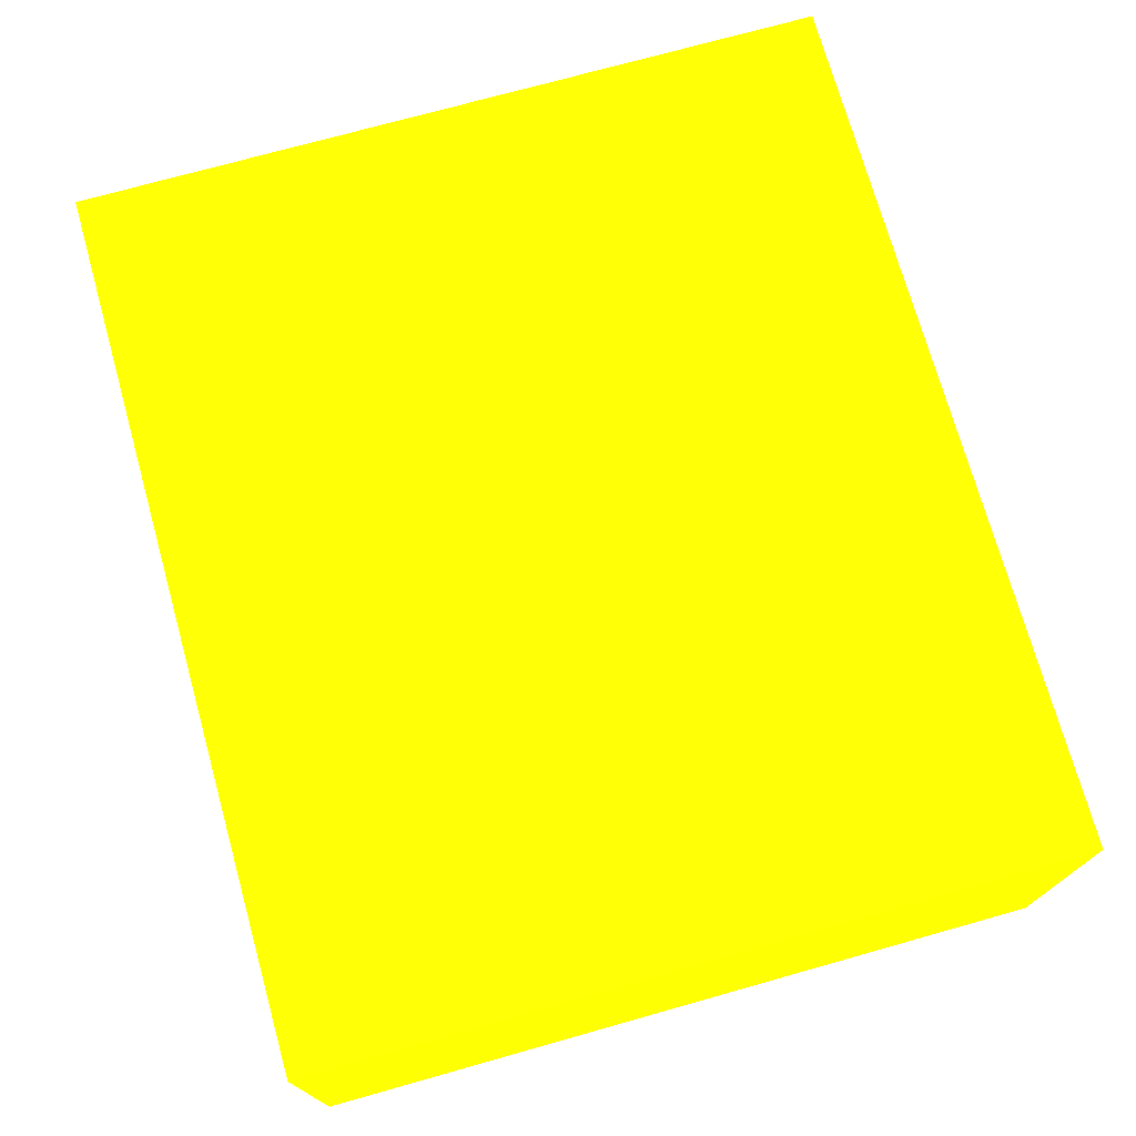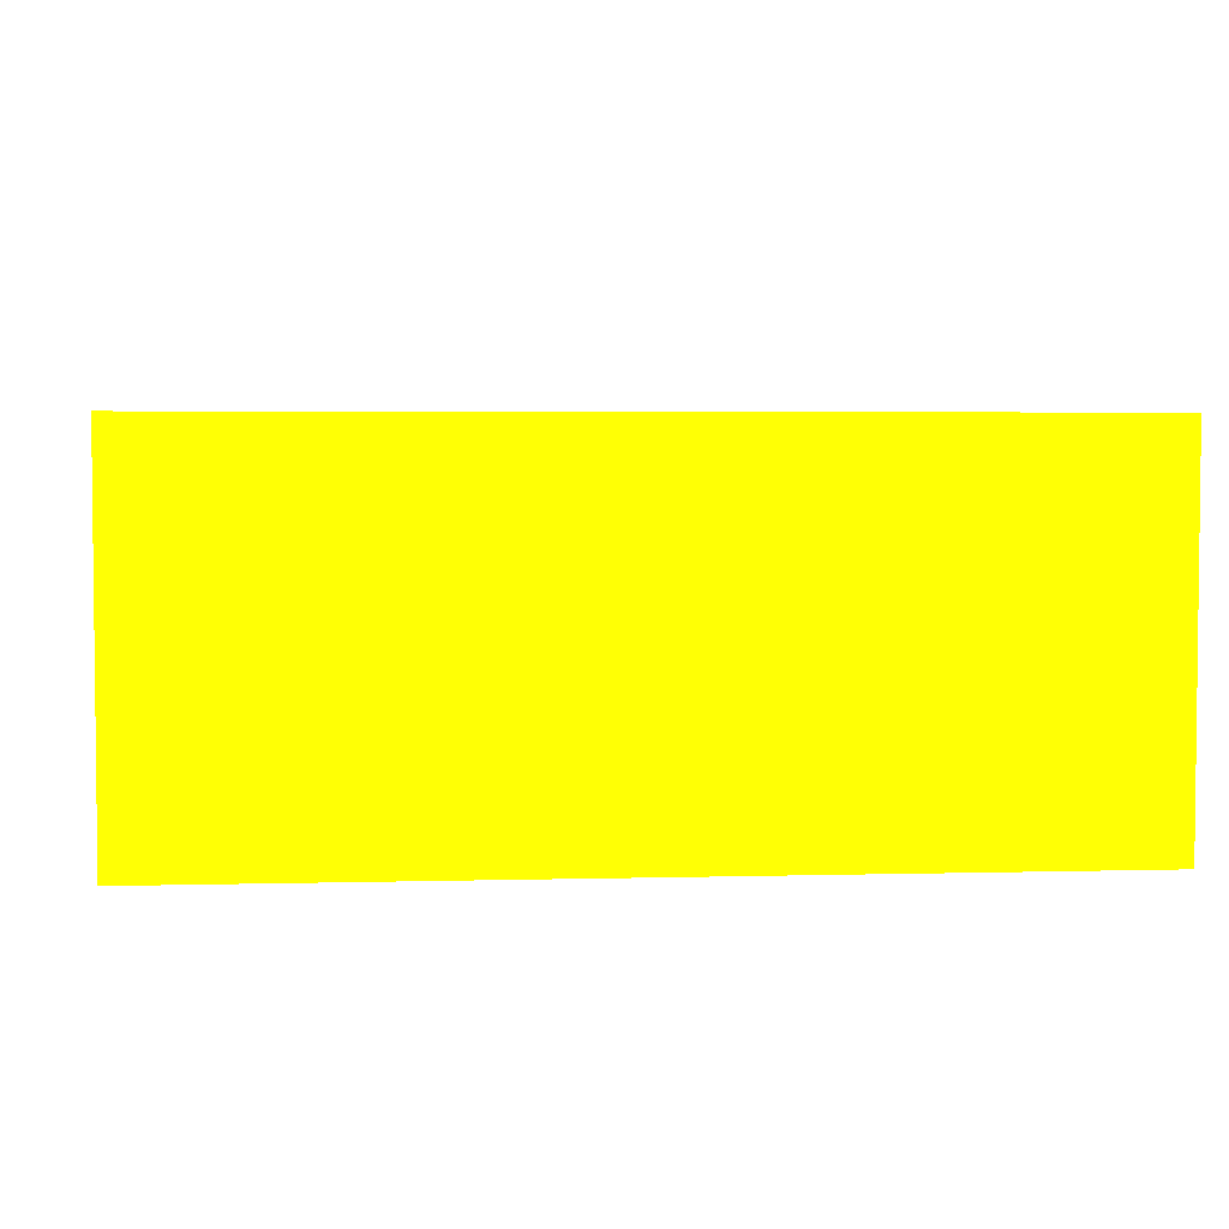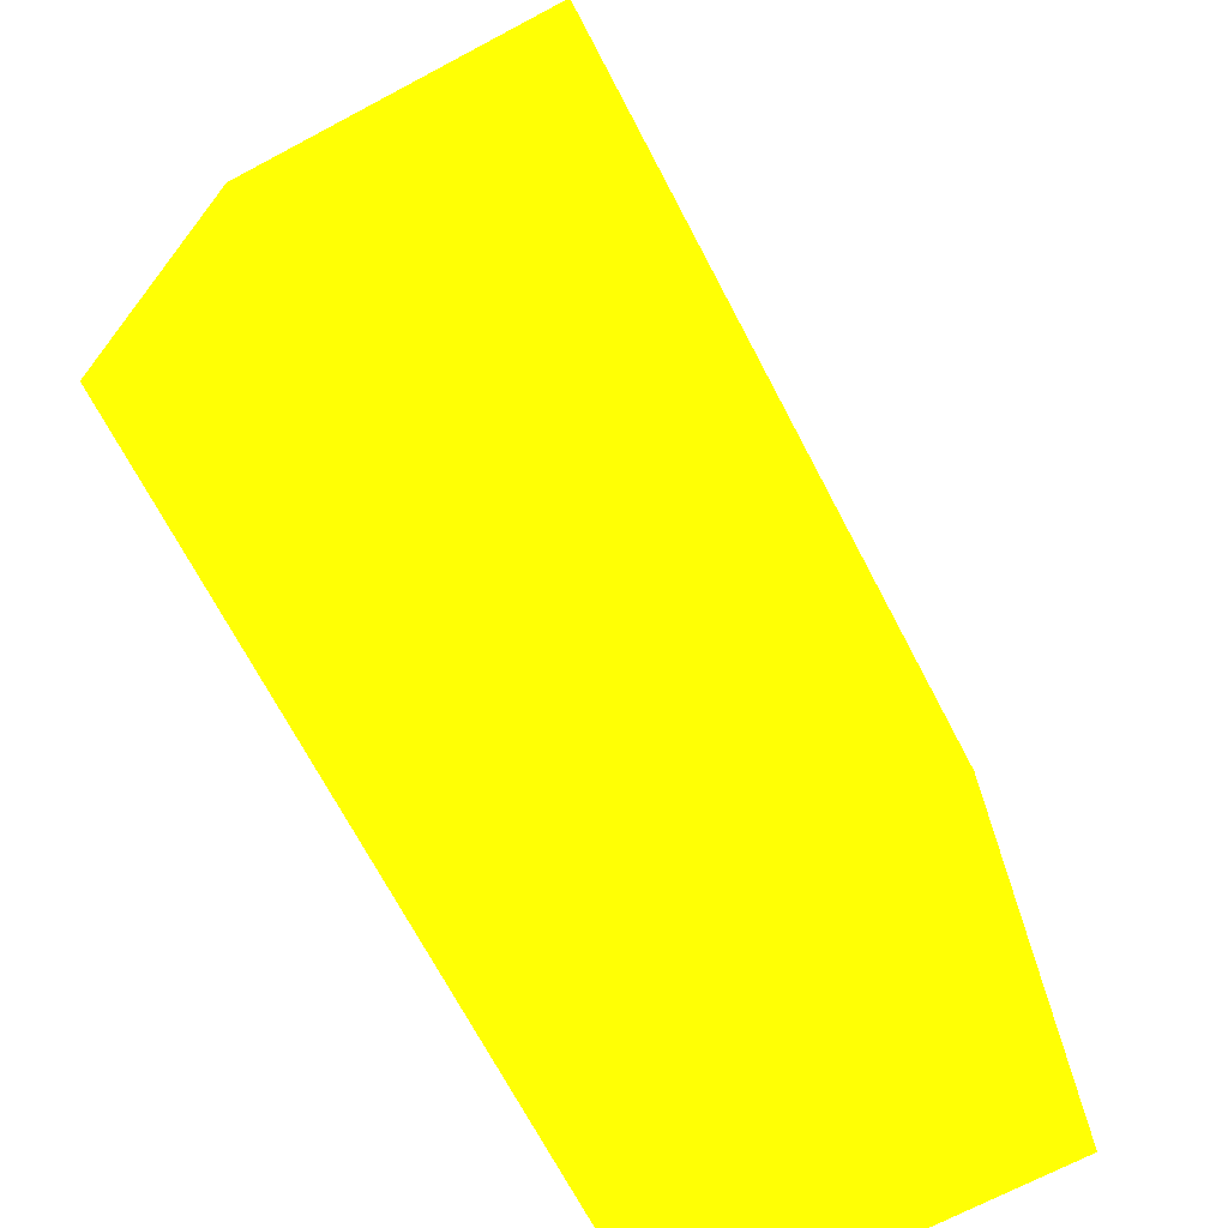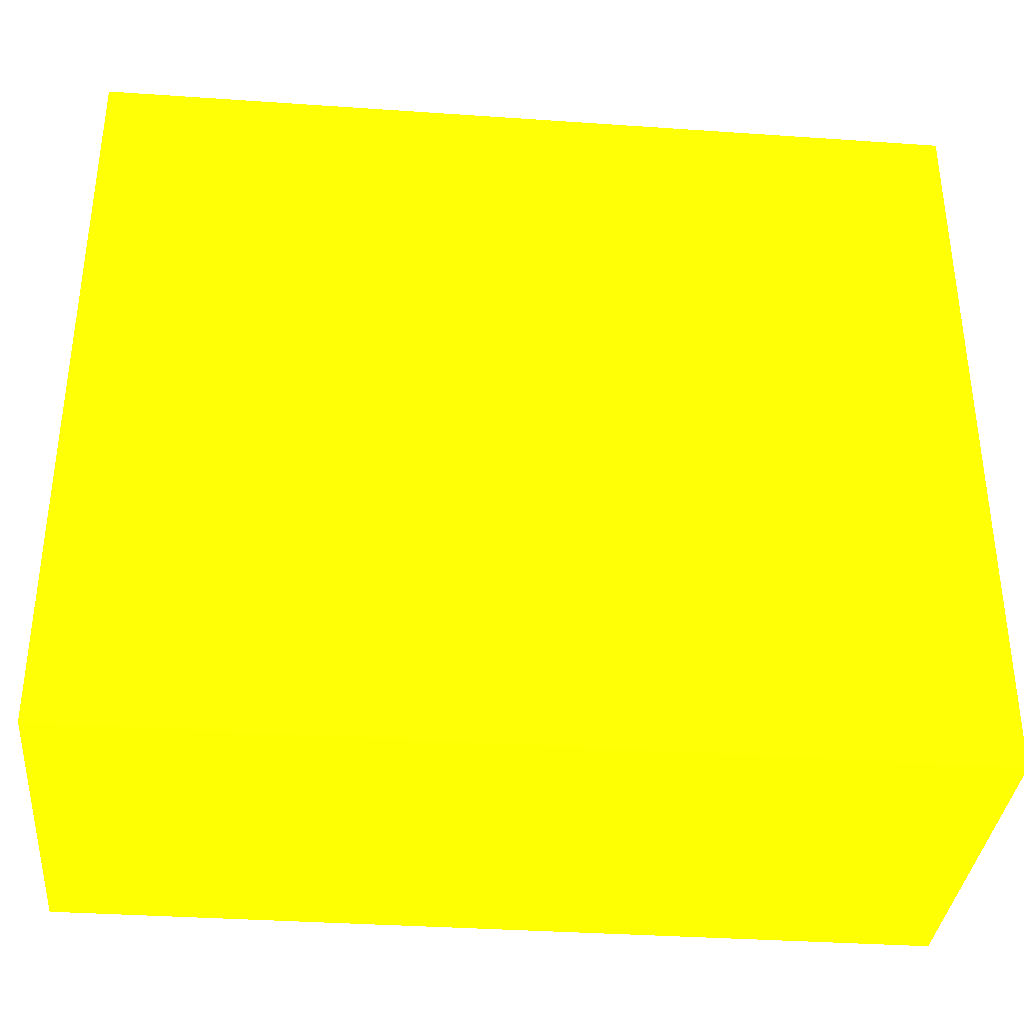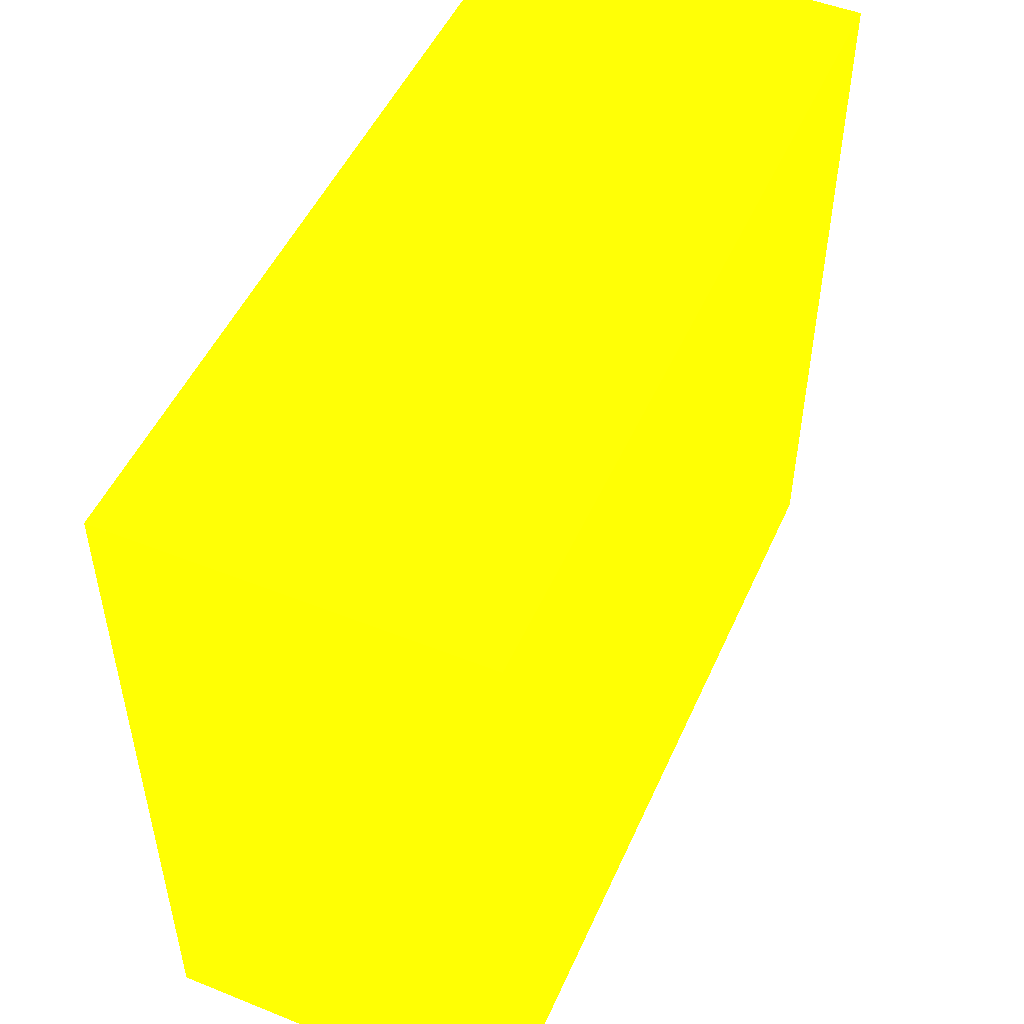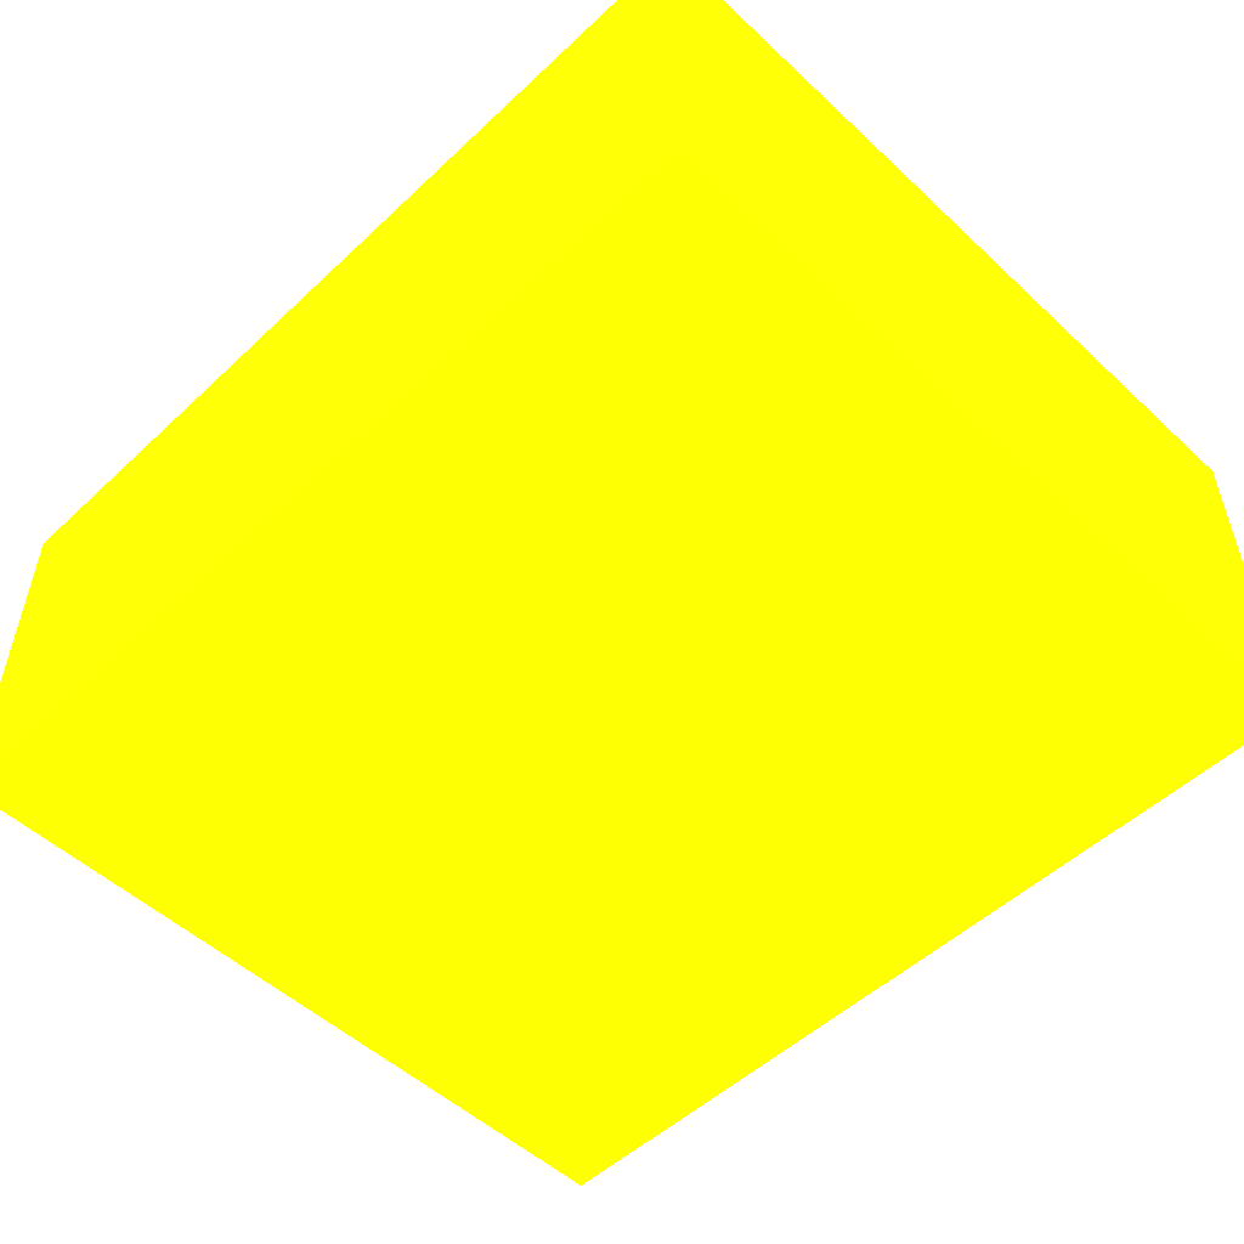
<metadata>
{"format":"obj","ext":"obj","renderer":"f3d","projection":"perspective","resolution":1024,"background":"white","views":[{"elev":73.5,"azim":-105.7,"up":"+Z"},{"elev":3.8,"azim":-5.1,"up":"+Z"},{"elev":-70.8,"azim":-62.2,"up":"+Y"},{"elev":-35.5,"azim":-5.2,"up":"+Y"},{"elev":50.2,"azim":113.7,"up":"+Y"},{"elev":-52.4,"azim":45.1,"up":"+Z"}]}
</metadata>
<code>
v 2.25 1.211 -1.779 0.9882 0.9569 0.01176
v 2.25 1.211 -1.926 0.9882 0.9569 0.01176
v 1.9 1.211 -1.779 0.9882 0.9569 0.01176
v 2.25 0.9092 -1.779 0.9882 0.9569 0.01176
v 2.25 0.9092 -1.926 0.9882 0.9569 0.01176
v 1.9 1.211 -1.926 0.9882 0.9569 0.01176
v 1.9 0.9092 -1.779 0.9882 0.9569 0.01176
v 1.9 0.9092 -1.926 0.9882 0.9569 0.01176
f 1 2 6
f 1 6 3
f 1 3 7
f 1 7 4
f 1 4 5
f 1 5 2
f 2 5 8
f 2 8 6
f 3 6 8
f 3 8 7
f 4 7 8
f 4 8 5

</code>
